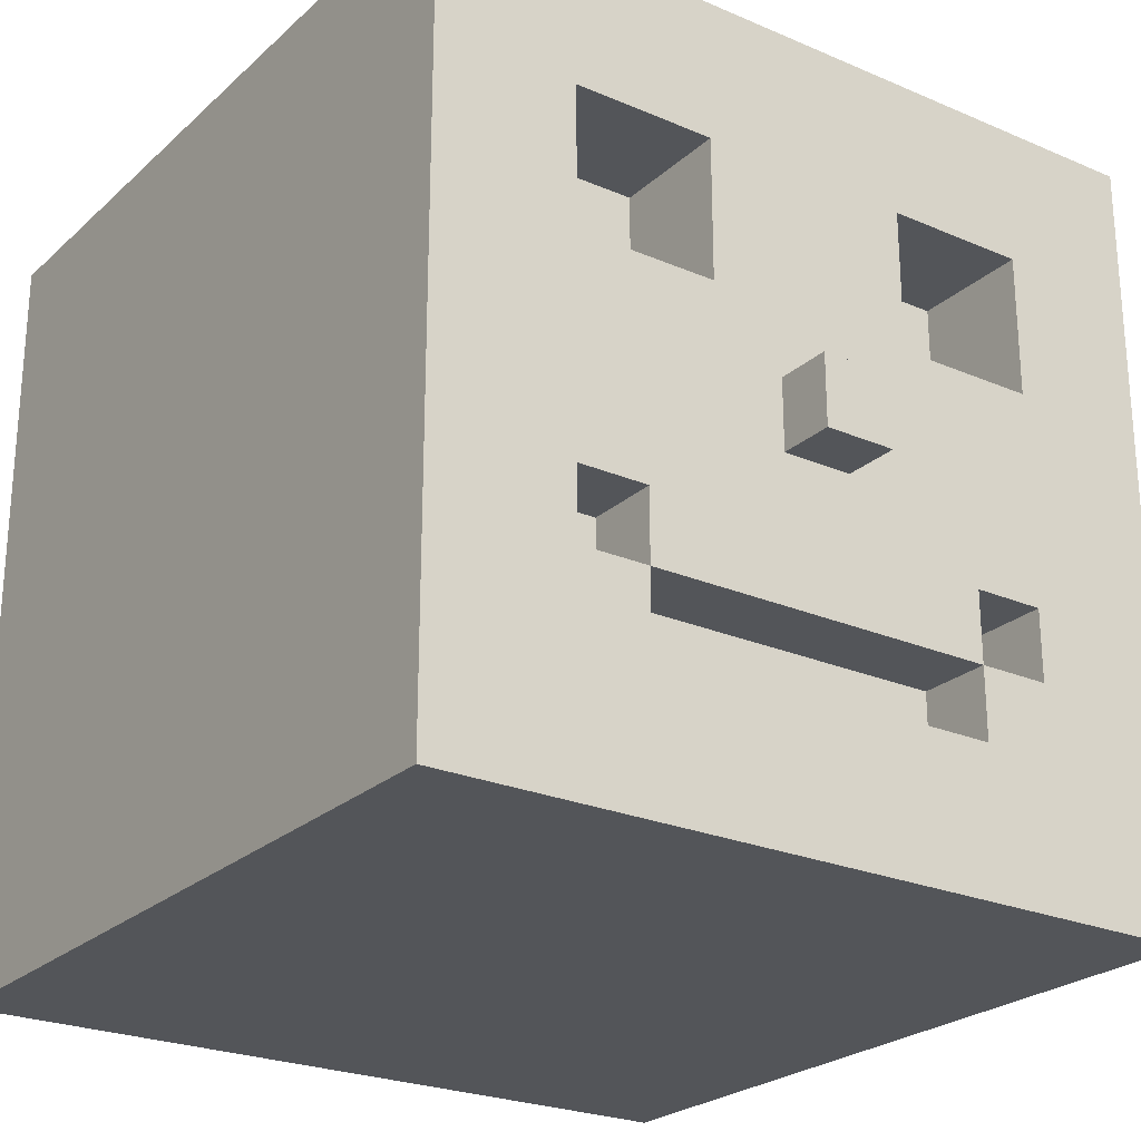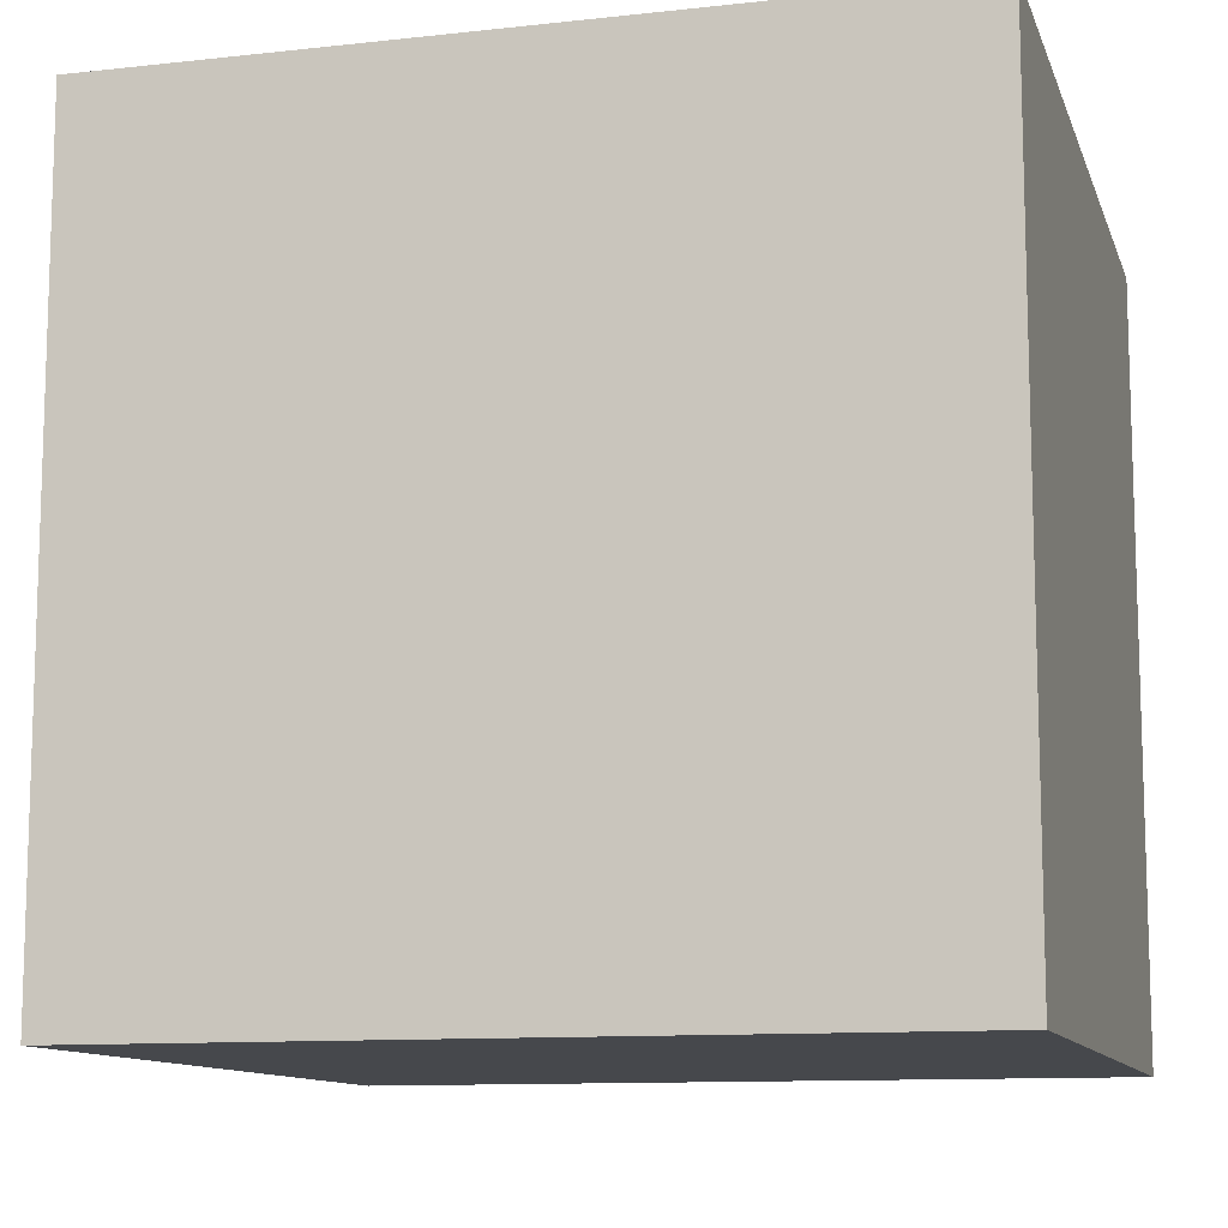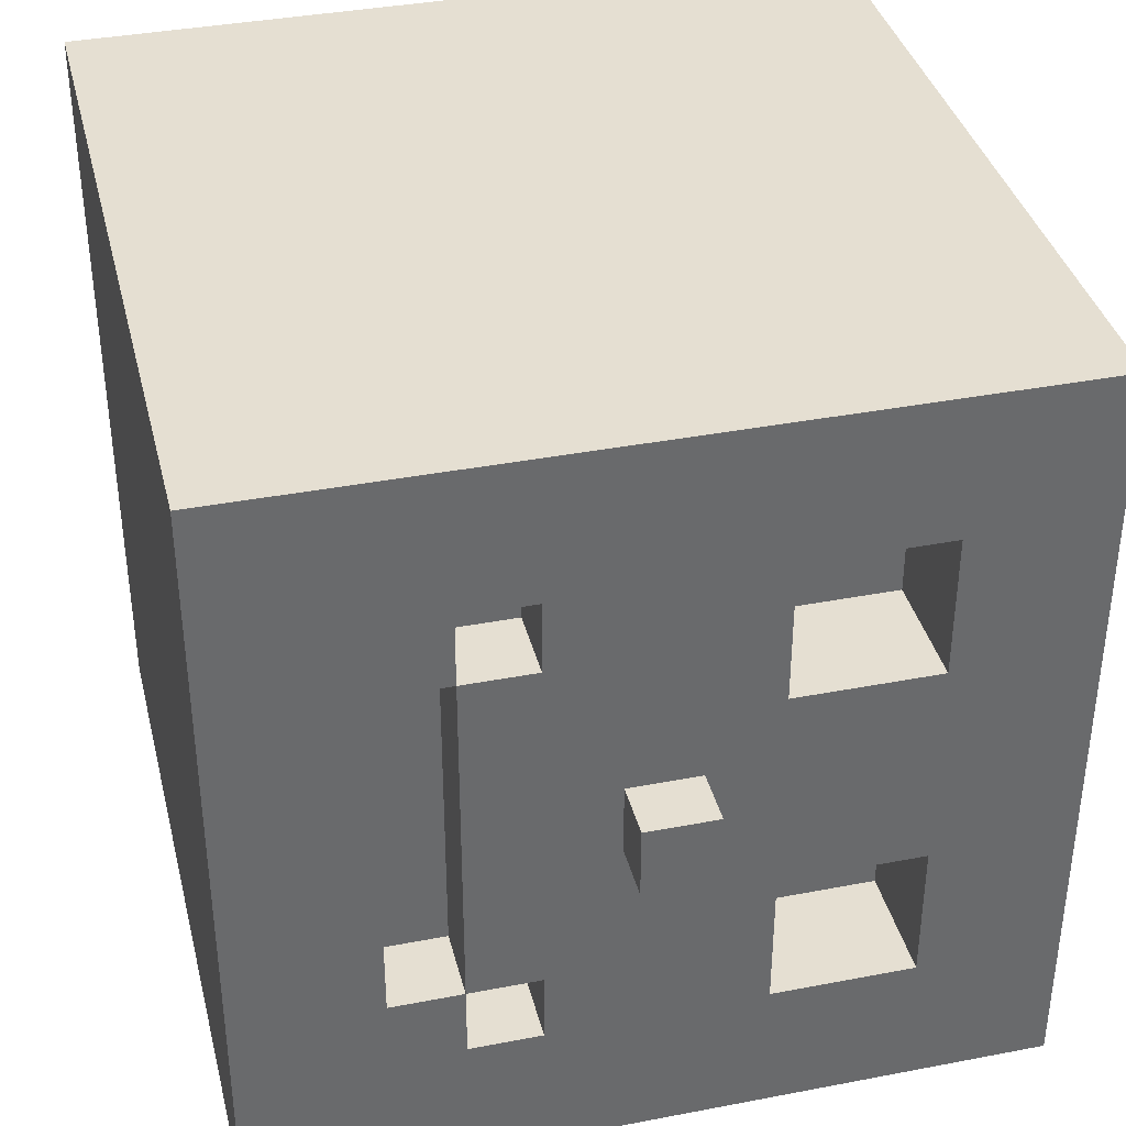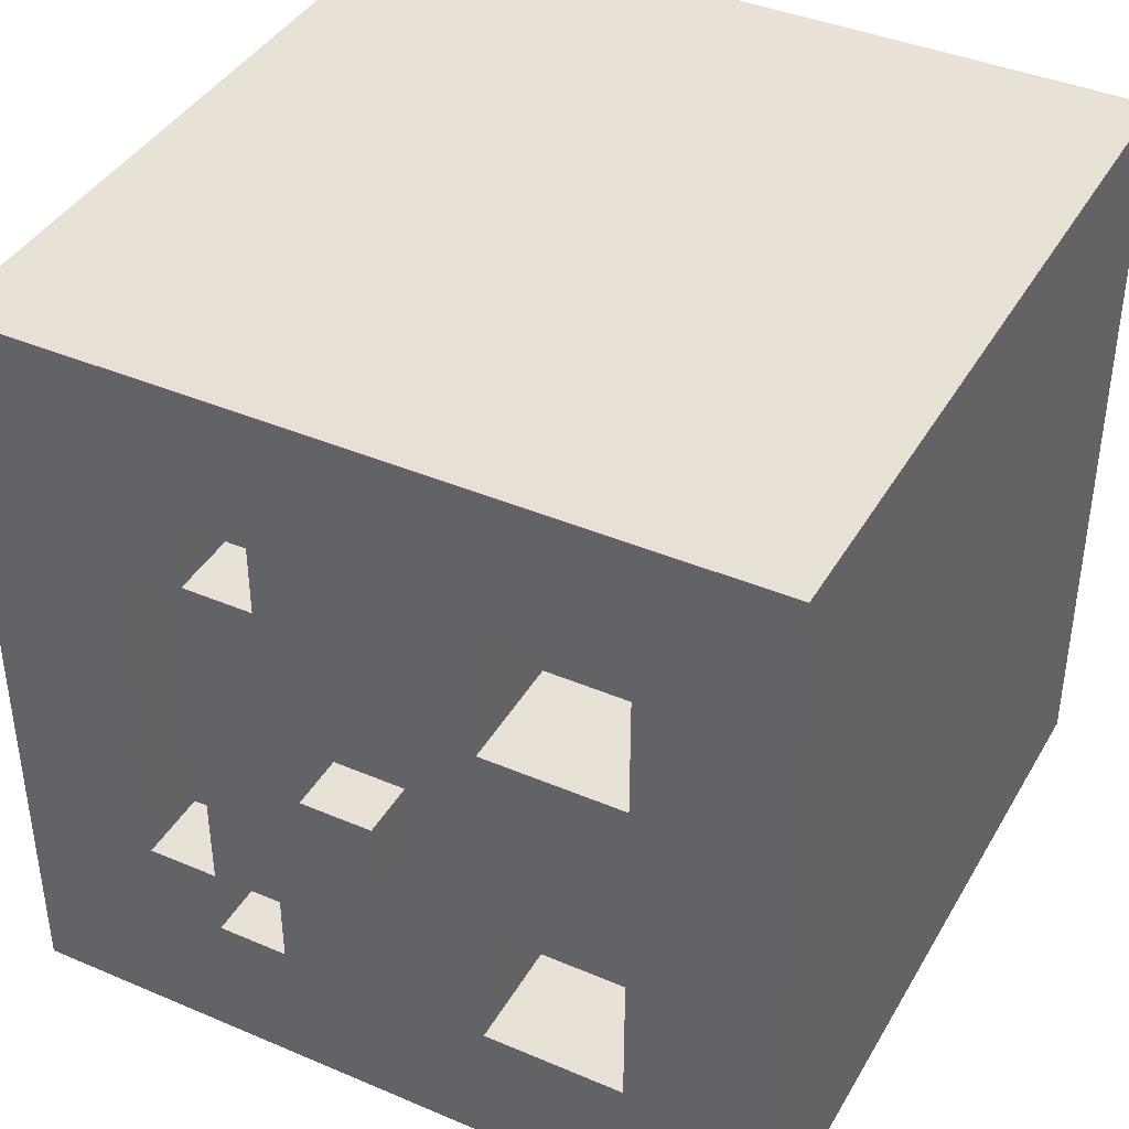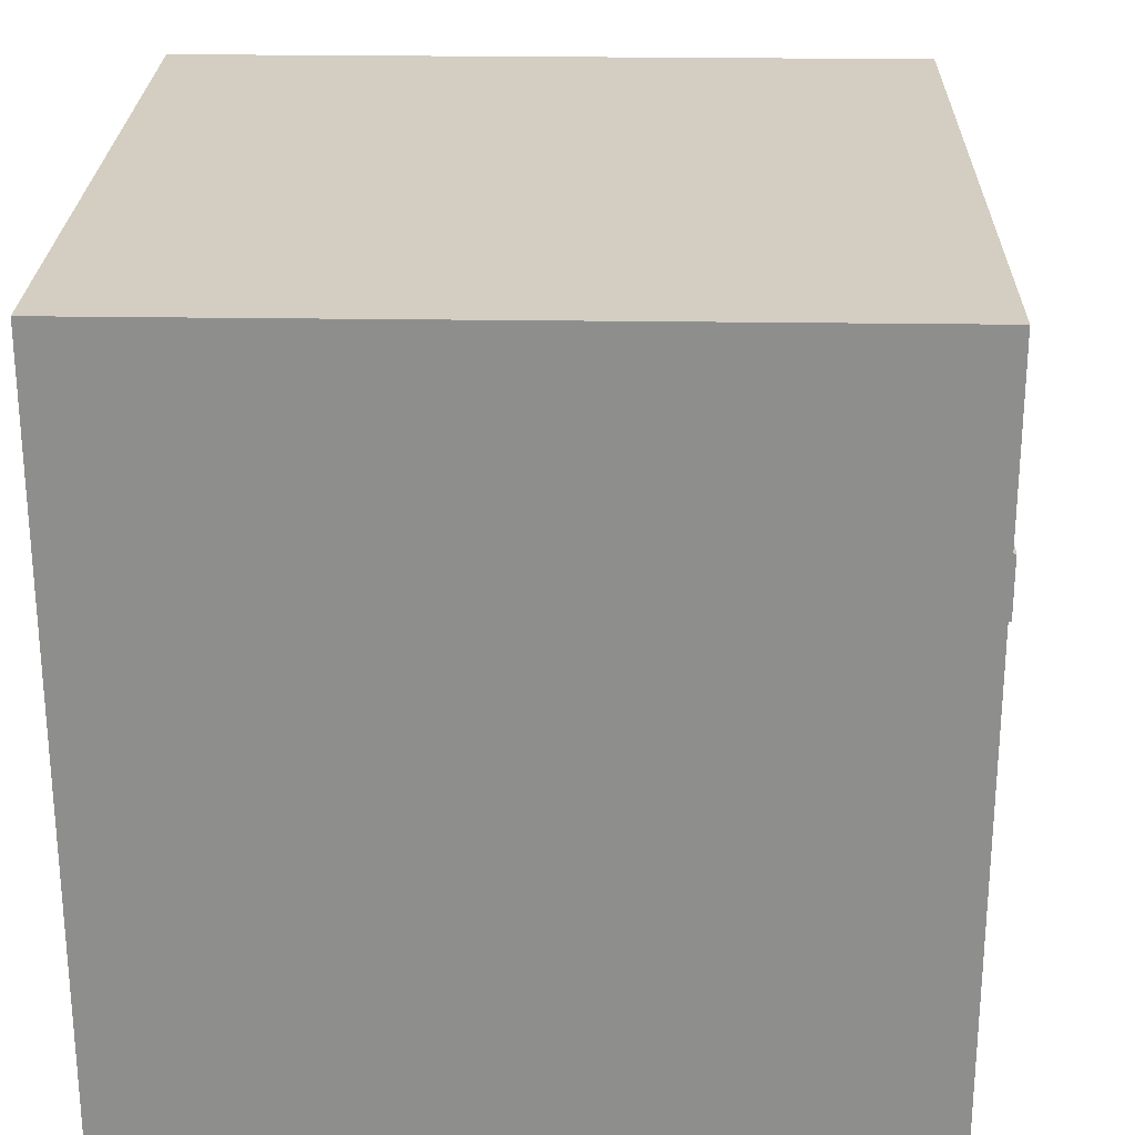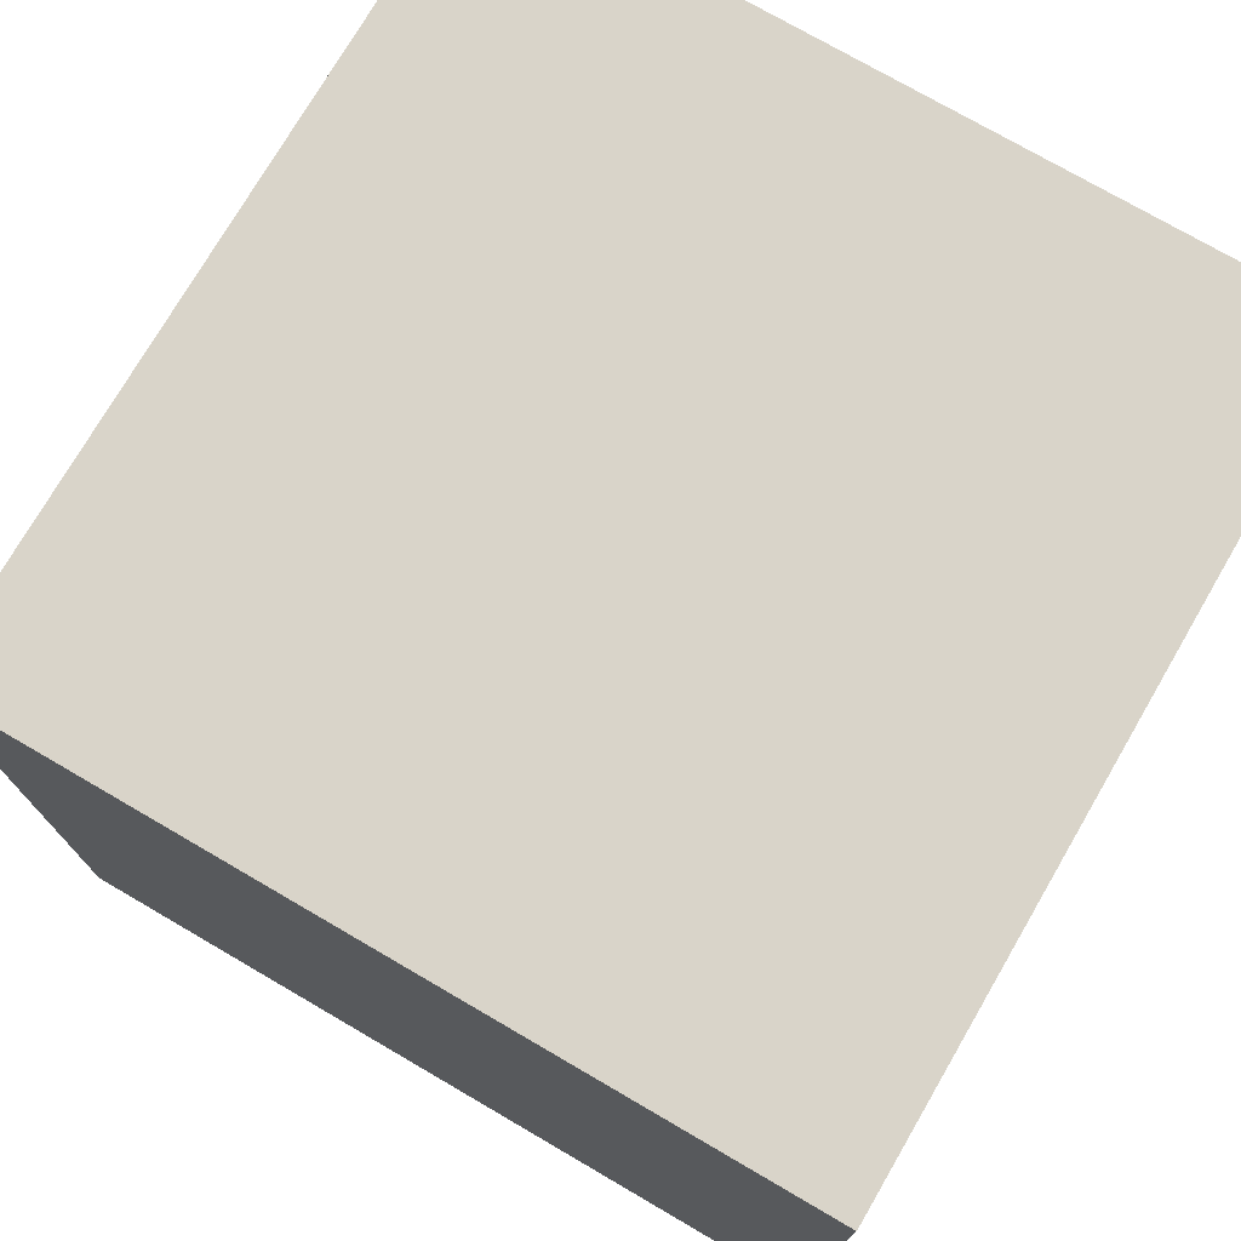
<metadata>
{"format":"obj","ext":"obj","renderer":"f3d","projection":"perspective","resolution":1024,"background":"white","views":[{"elev":-24.5,"azim":54.9,"up":"+Y"},{"elev":-11.1,"azim":-164.8,"up":"+Z"},{"elev":37.5,"azim":76.2,"up":"+Z"},{"elev":40.4,"azim":117.6,"up":"+Z"},{"elev":25.0,"azim":1.4,"up":"+Z"},{"elev":74.9,"azim":-149.8,"up":"+Z"}]}
</metadata>
<code>
o Cube
v 1 1 -1
v 1 -1 -1
v 1 1 1
v 1 -1 1
v -1 1 -1
v -1 -1 -1
v -1 1 1
v -1 -1 1
v 1 1 -0.6364
v 1 1 0.6364
v 1 -1 0.6364
v 1 -1 -0.6364
v 1 -0.6364 -0.6364
v 1 -0.6364 -0.4545
v 1 -0.6364 0.4545
v 1 -0.6364 0.6364
v 1 -0.4545 -0.6364
v 1 -0.4545 -0.4545
v 1 -0.4545 0.4545
v 1 -0.4545 0.6364
v 1 -0.2727 -0.6364
v 1 -0.2727 -0.4545
v 1 -0.2727 0.4545
v 1 -0.2727 0.6364
v 1 -0.09091 -0.6364
v 1 -0.09091 -0.4545
v 1 -0.09091 -0.09091
v 1 -0.09091 0.09091
v 1 -0.09091 0.4545
v 1 -0.09091 0.6364
v 1 0.09091 -0.09091
v 1 0.09091 0.09091
v 1 0.09091 0.6364
v 1 0.2727 -0.6364
v 1 0.2727 -0.2727
v 1 0.2727 -0.09091
v 1 0.2727 0.09091
v 1 0.2727 0.2727
v 1 0.2727 0.6364
v 1 -0.6364 -0.4545
v 1 0.6364 -0.6364
v 1 0.6364 -0.2727
v 1 0.6364 0.2727
v 1 0.6364 0.6364
v 0.6964 0.2727 -0.6364
v 0.6964 0.2727 -0.2727
v 0.6964 0.2727 0.2727
v 0.6964 0.2727 0.6364
v 0.6964 0.6364 -0.6364
v 0.6964 0.6364 -0.2727
v 0.6964 0.6364 0.2727
v 0.6964 0.6364 0.6364
v 1 -0.6364 0.4545
v 1 -0.4545 -0.6364
v 1 -0.4545 -0.4545
v 1 -0.4545 0.4545
v 1 -0.4545 0.6364
v 1 -0.2727 -0.6364
v 1 -0.2727 -0.4545
v 1 -0.2727 0.4545
v 1 -0.2727 0.6364
v 1 -0.6364 -0.4545
v 1 -0.6364 0.4545
v 1 -0.4545 -0.6364
v 1 -0.4545 -0.4545
v 1 -0.4545 0.4545
v 1 -0.4545 0.6364
v 1 -0.2727 -0.6364
v 1 -0.2727 -0.4545
v 1 -0.2727 0.4545
v 1 -0.2727 0.6364
v 0.8107 -0.6364 -0.4545
v 0.8107 -0.6364 0.4545
v 0.8107 -0.4545 -0.6364
v 0.8107 -0.4545 -0.4545
v 0.8107 -0.4545 0.4545
v 0.8107 -0.4545 0.6364
v 0.8107 -0.2727 -0.6364
v 0.8107 -0.2727 -0.4545
v 0.8107 -0.2727 0.4545
v 0.8107 -0.2727 0.6364
v 1.144 -0.09091 -0.09091
v 1.144 -0.09091 0.09091
v 1.144 0.09091 -0.09091
v 1.144 0.09091 0.09091
f 12 11 8
f 23 19 28
f 17 2 21
f 17 14 13
f 18 76 75
f 21 59 58
f 19 60 56
f 14 55 40
f 19 16 15
f 23 61 60
f 43 42 9
f 25 22 21
f 29 24 23
f 38 33 29
f 31 82 27
f 37 36 42
f 36 32 31
f 47 39 38
f 35 50 42
f 45 35 34
f 39 52 44
f 42 49 41
f 44 51 43
f 35 31 26
f 15 16 11
f 51 48 47
f 9 1 5
f 2 5 1
f 43 47 38
f 49 46 45
f 75 73 72
f 41 45 34
f 40 65 62
f 59 65 69
f 60 71 70
f 54 68 64
f 55 64 65
f 58 69 68
f 24 57 61
f 17 58 54
f 22 55 59
f 20 56 57
f 18 54 55
f 72 73 15
f 19 53 56
f 71 80 70
f 68 74 64
f 64 75 65
f 69 78 68
f 63 76 66
f 66 77 67
f 56 70 66
f 61 67 71
f 57 66 67
f 56 63 66
f 78 75 74
f 80 77 76
f 65 79 69
f 65 72 62
f 70 76 66
f 30 33 4
f 67 81 71
f 84 83 82
f 27 83 28
f 32 84 31
f 28 85 32
f 8 3 7
f 6 7 5
f 11 4 8
f 8 6 12
f 6 2 12
f 19 18 28
f 18 22 27
f 28 18 27
f 22 26 27
f 28 29 23
f 12 2 13
f 2 1 25
f 13 2 17
f 1 9 41
f 34 25 1
f 25 21 2
f 1 41 34
f 17 18 14
f 19 56 66
f 65 55 18
f 19 66 76
f 75 65 18
f 18 19 76
f 21 22 59
f 19 23 60
f 14 18 55
f 19 20 16
f 23 24 61
f 42 41 9
f 9 10 43
f 10 44 43
f 25 26 22
f 29 30 24
f 29 28 32
f 32 37 38
f 38 39 33
f 33 30 29
f 29 32 38
f 31 84 82
f 36 35 42
f 42 43 37
f 43 38 37
f 36 37 32
f 47 48 39
f 35 46 50
f 45 46 35
f 39 48 52
f 42 50 49
f 44 52 51
f 26 25 34
f 35 36 31
f 26 34 35
f 31 27 26
f 11 12 14
f 12 13 14
f 14 15 11
f 51 52 48
f 5 7 10
f 7 3 10
f 10 9 5
f 2 6 5
f 43 51 47
f 49 50 46
f 75 76 73
f 41 49 45
f 40 55 65
f 59 55 65
f 60 61 71
f 54 58 68
f 55 54 64
f 58 59 69
f 24 20 57
f 17 21 58
f 22 18 55
f 20 19 56
f 18 17 54
f 14 40 62
f 63 53 15
f 14 62 72
f 73 63 15
f 15 14 72
f 19 15 53
f 71 81 80
f 68 78 74
f 64 74 75
f 69 79 78
f 63 73 76
f 66 76 77
f 56 60 70
f 61 57 67
f 57 56 66
f 56 53 63
f 78 79 75
f 80 81 77
f 65 75 79
f 65 75 72
f 70 80 76
f 10 3 44
f 3 4 33
f 44 3 39
f 4 11 16
f 20 24 4
f 24 30 4
f 4 16 20
f 39 3 33
f 67 77 81
f 84 85 83
f 27 82 83
f 32 85 84
f 28 83 85
f 8 4 3
f 6 8 7

</code>
